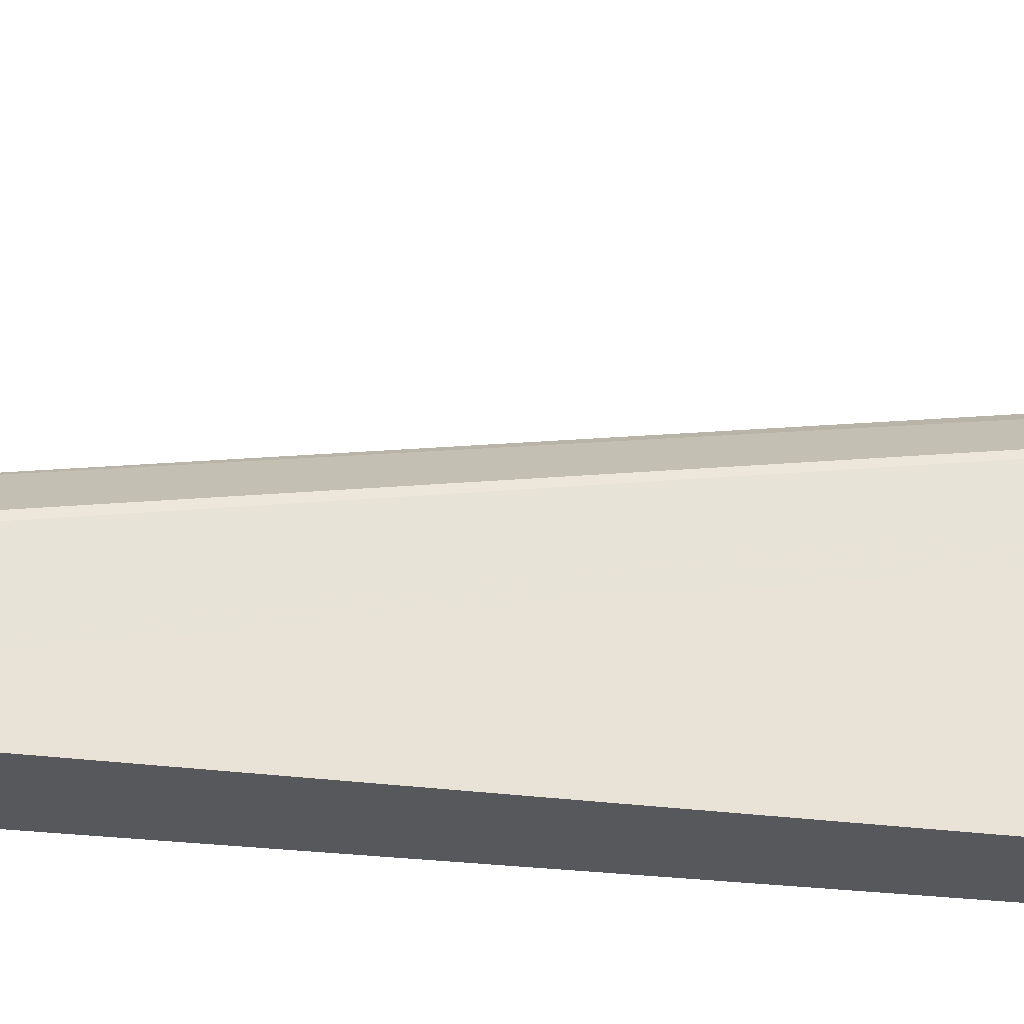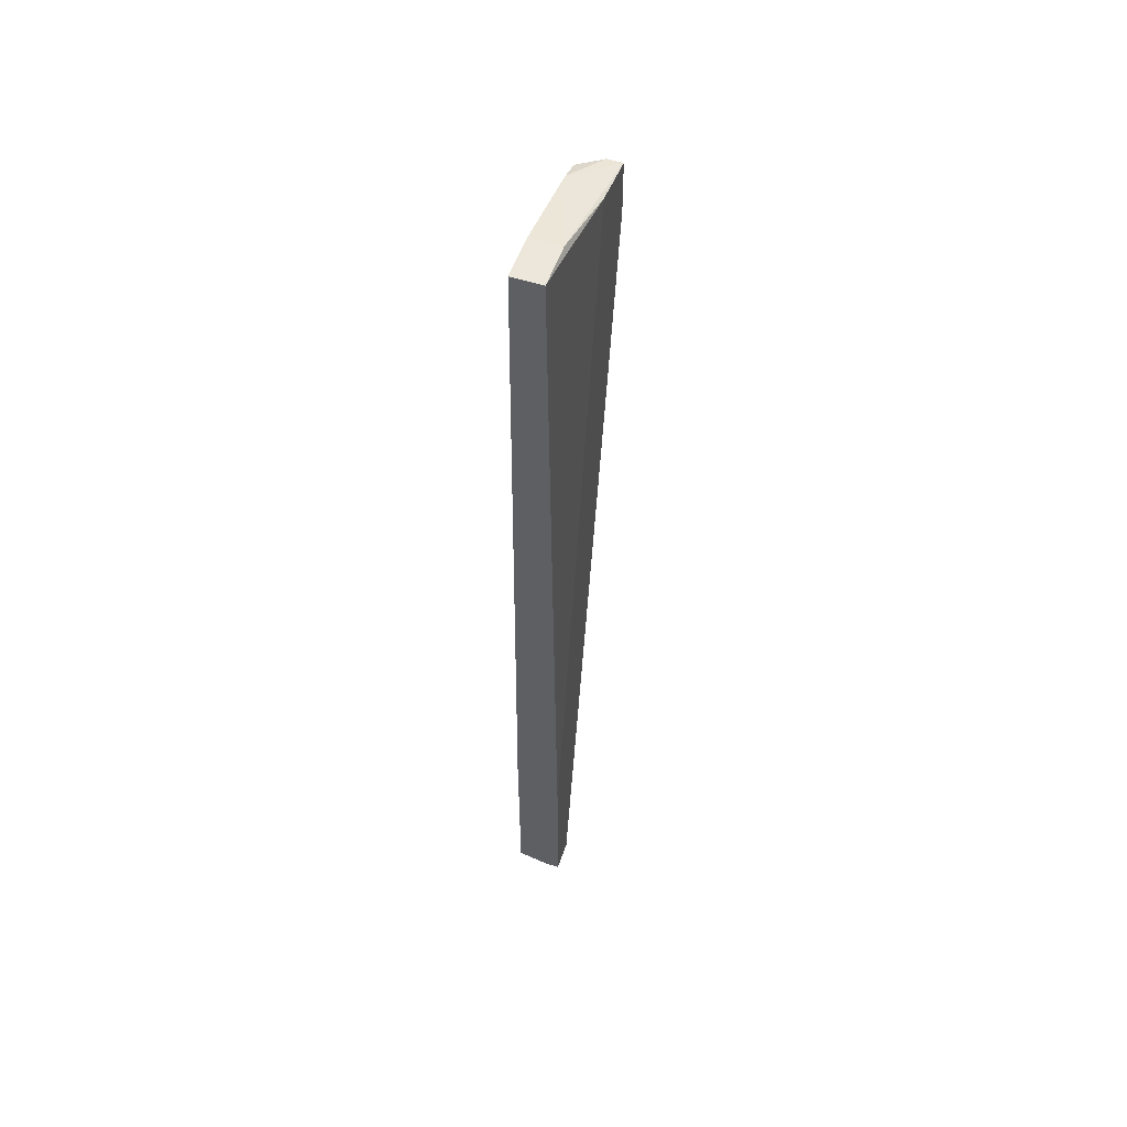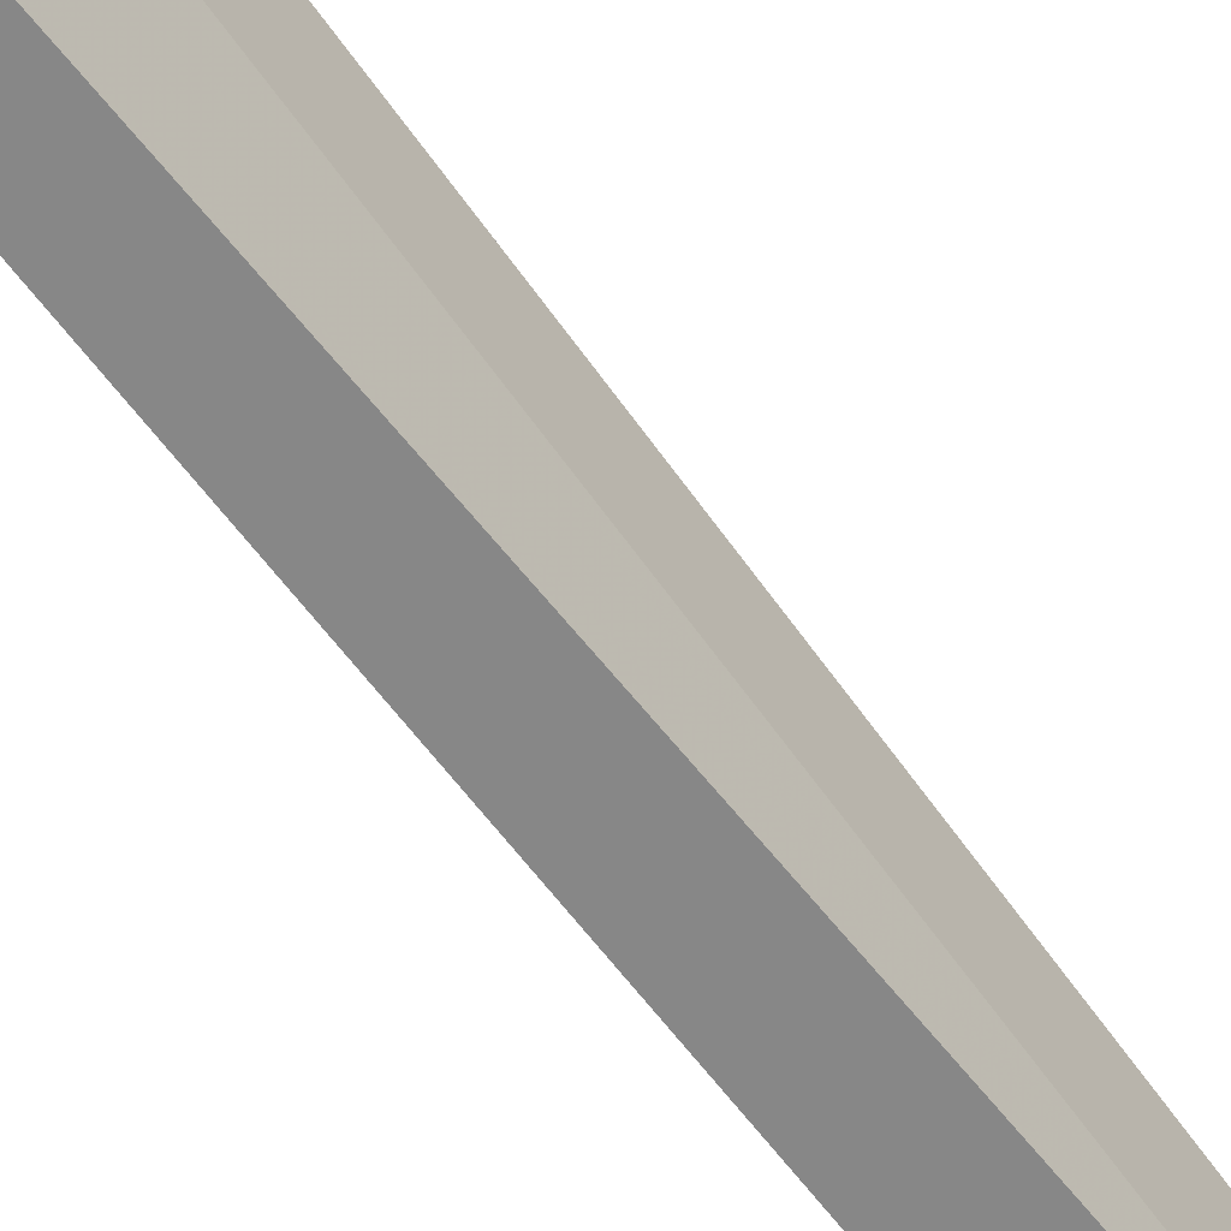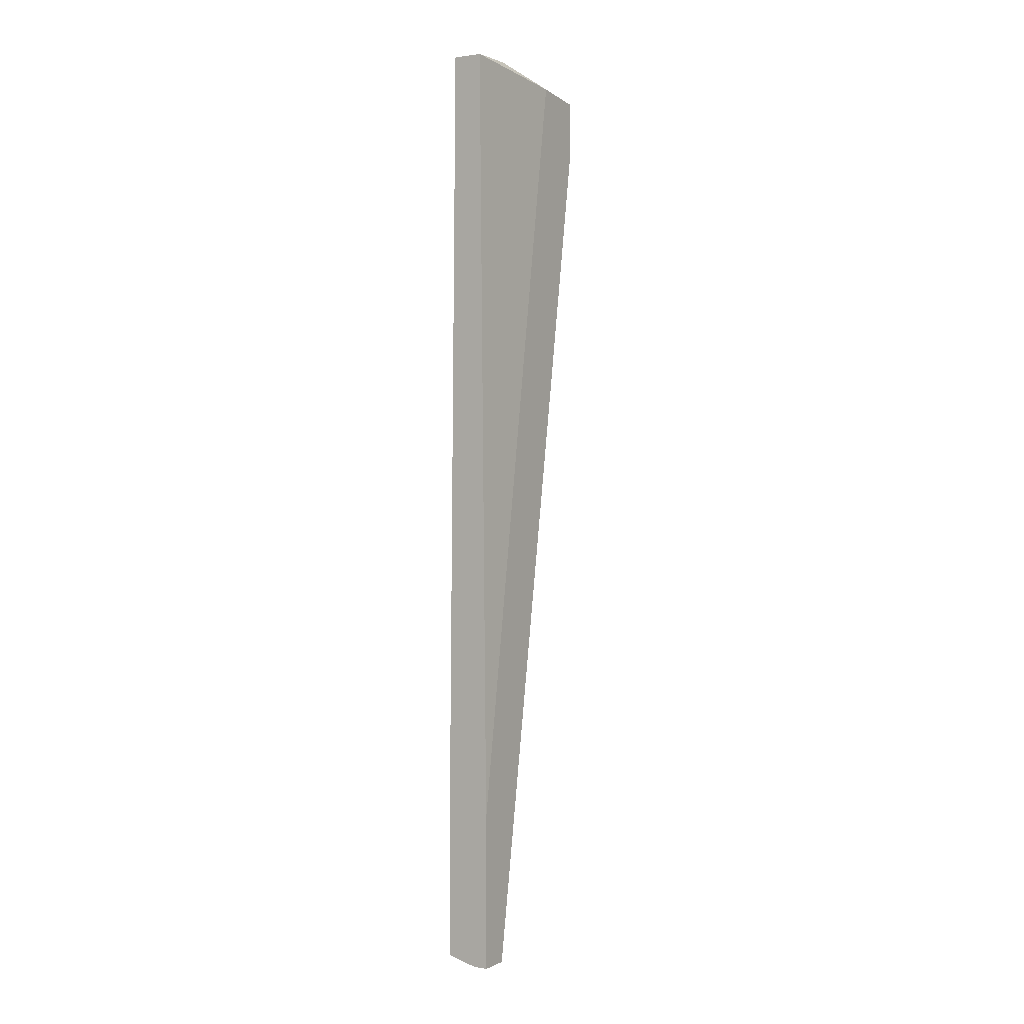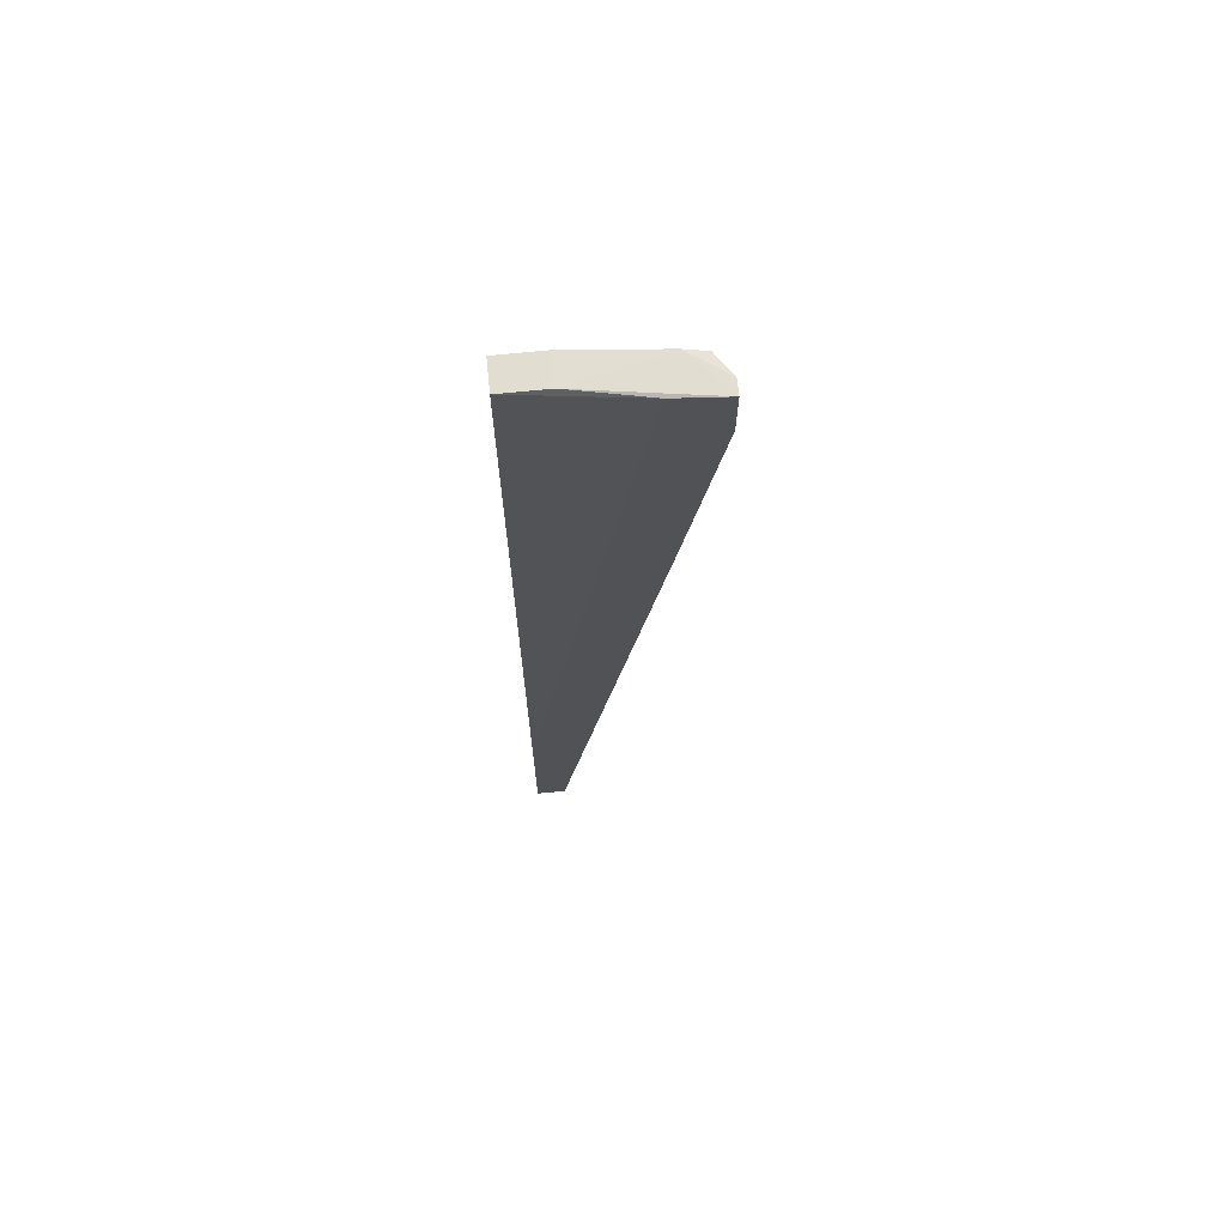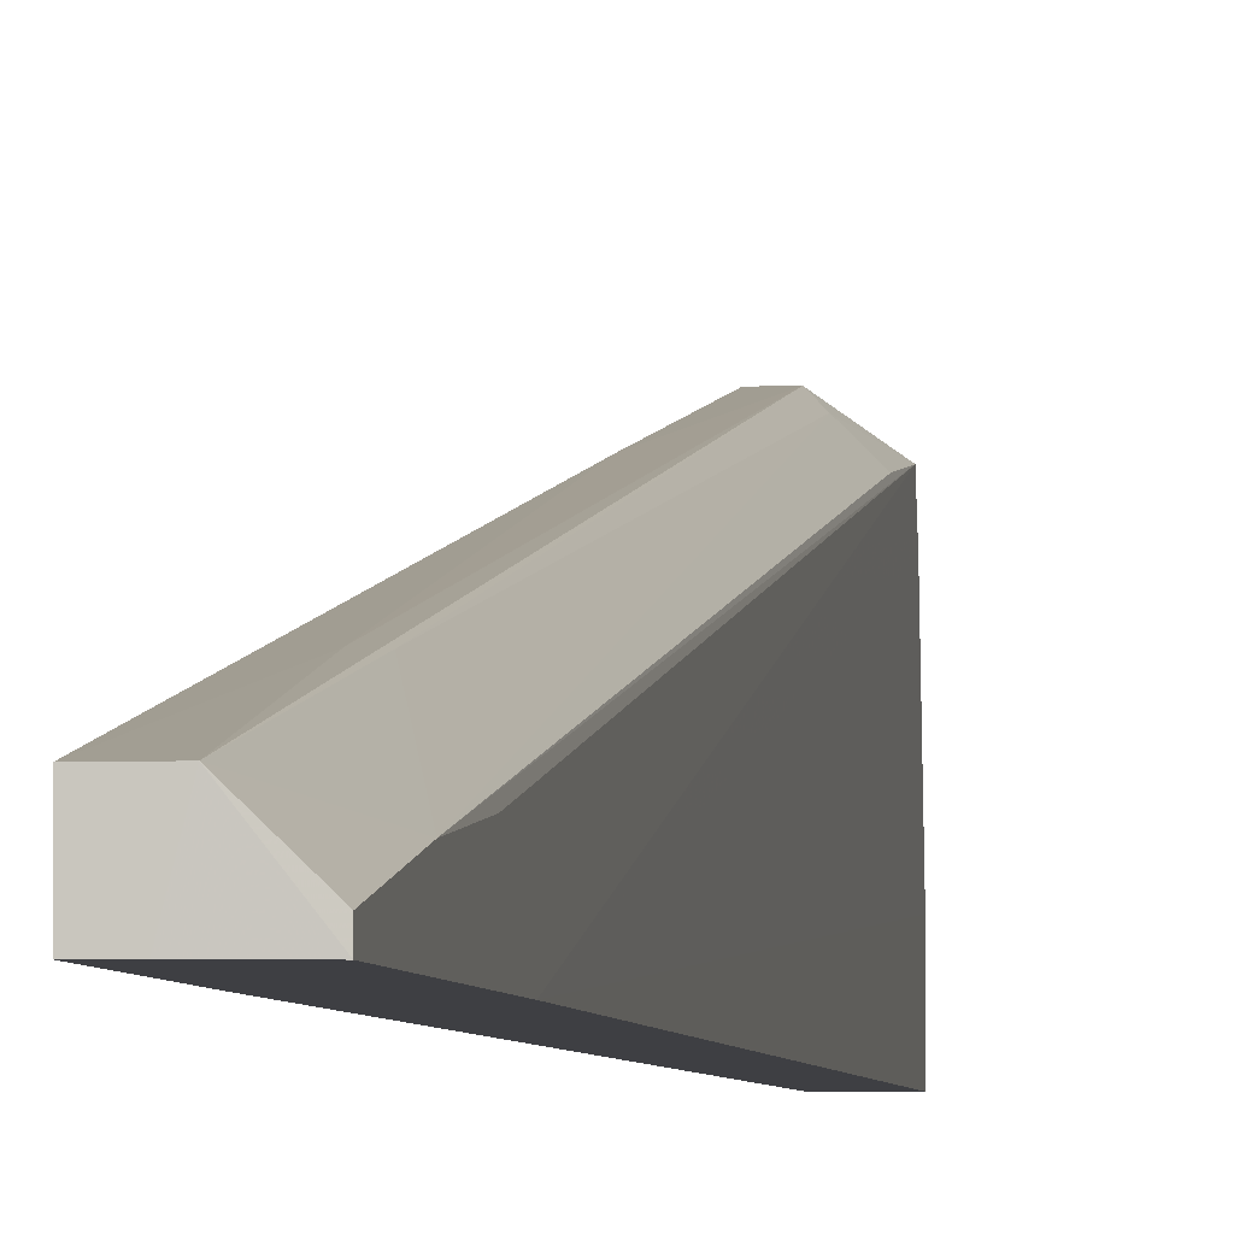
<metadata>
{"format":"obj","ext":"obj","renderer":"f3d","projection":"perspective","resolution":1024,"background":"white","views":[{"elev":-27.7,"azim":-100.2,"up":"+Y"},{"elev":53.8,"azim":18.8,"up":"+Z"},{"elev":-62.4,"azim":37.5,"up":"+Y"},{"elev":1.5,"azim":32.1,"up":"+Z"},{"elev":68.7,"azim":84.2,"up":"+Z"},{"elev":-4.2,"azim":-172.3,"up":"+Y"}]}
</metadata>
<code>
v -0.01743 0.009298 0.07265
v -0.01743 0.02802 0.07056
v -0.01743 0.0301 0.0612
v -0.01743 0.01554 0.07265
v -0.01743 0.03114 0.06952
v -0.01327 0.009298 0.07265
v -0.01327 0.01554 0.07265
v -0.01535 0.01346 -0.05842
v -0.01535 0.03218 0.0612
v -0.01535 0.01762 -0.03241
v -0.01223 0.009298 -0.05842
v -0.01223 0.009298 -0.03656
v -0.01223 0.02802 0.02999
v -0.01223 0.01346 -0.05842
v -0.01223 0.03322 0.06952
v -0.01223 0.03322 0.06224
v -0.01223 0.02593 0.07056
v -0.01431 0.009298 -0.05842
v -0.01431 0.03322 0.06952
v -0.01431 0.03322 0.06224
v -0.01431 0.01762 -0.03344
v -0.01847 0.009298 -0.05737
v -0.01847 0.009298 -0.03032
v -0.01847 0.01034 -0.05737
v -0.01847 0.01242 -0.04594
v -0.01847 0.01346 -0.03656
f 20 13 21
f 18 11 6
f 18 6 1
f 11 18 8
f 15 11 14
f 11 8 14
f 18 1 23
f 11 15 17
f 6 11 12
f 11 17 12
f 17 6 12
f 15 14 16
f 20 15 16
f 8 24 25
f 24 23 25
f 1 6 4
f 23 1 4
f 8 18 22
f 24 8 22
f 18 23 22
f 23 24 22
f 5 20 9
f 17 15 7
f 6 17 7
f 4 6 7
f 25 5 3
f 5 9 3
f 9 25 3
f 16 14 13
f 20 16 13
f 5 23 2
f 23 4 2
f 7 15 2
f 4 7 2
f 23 5 26
f 5 25 26
f 25 23 26
f 20 8 10
f 8 25 10
f 9 20 10
f 25 9 10
f 15 20 19
f 20 5 19
f 2 15 19
f 5 2 19
f 14 8 21
f 8 20 21
f 13 14 21

</code>
